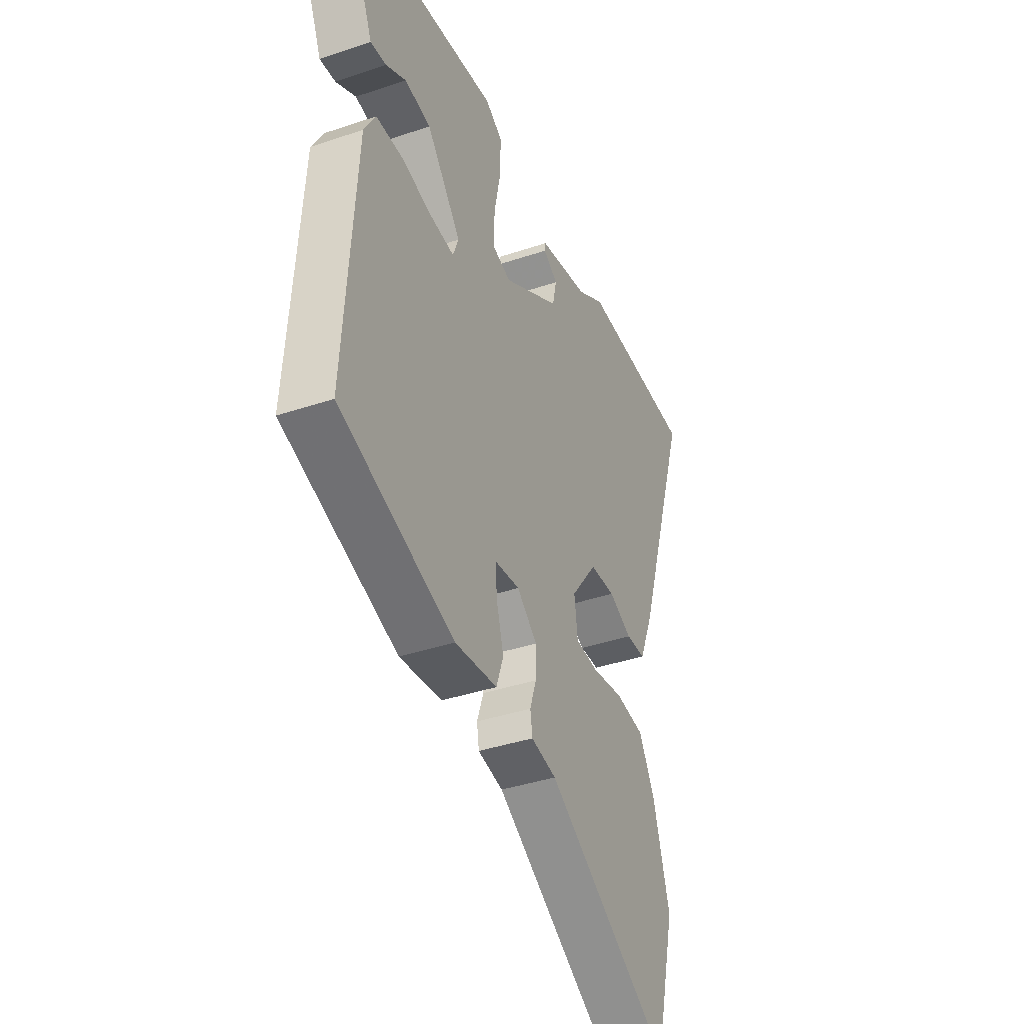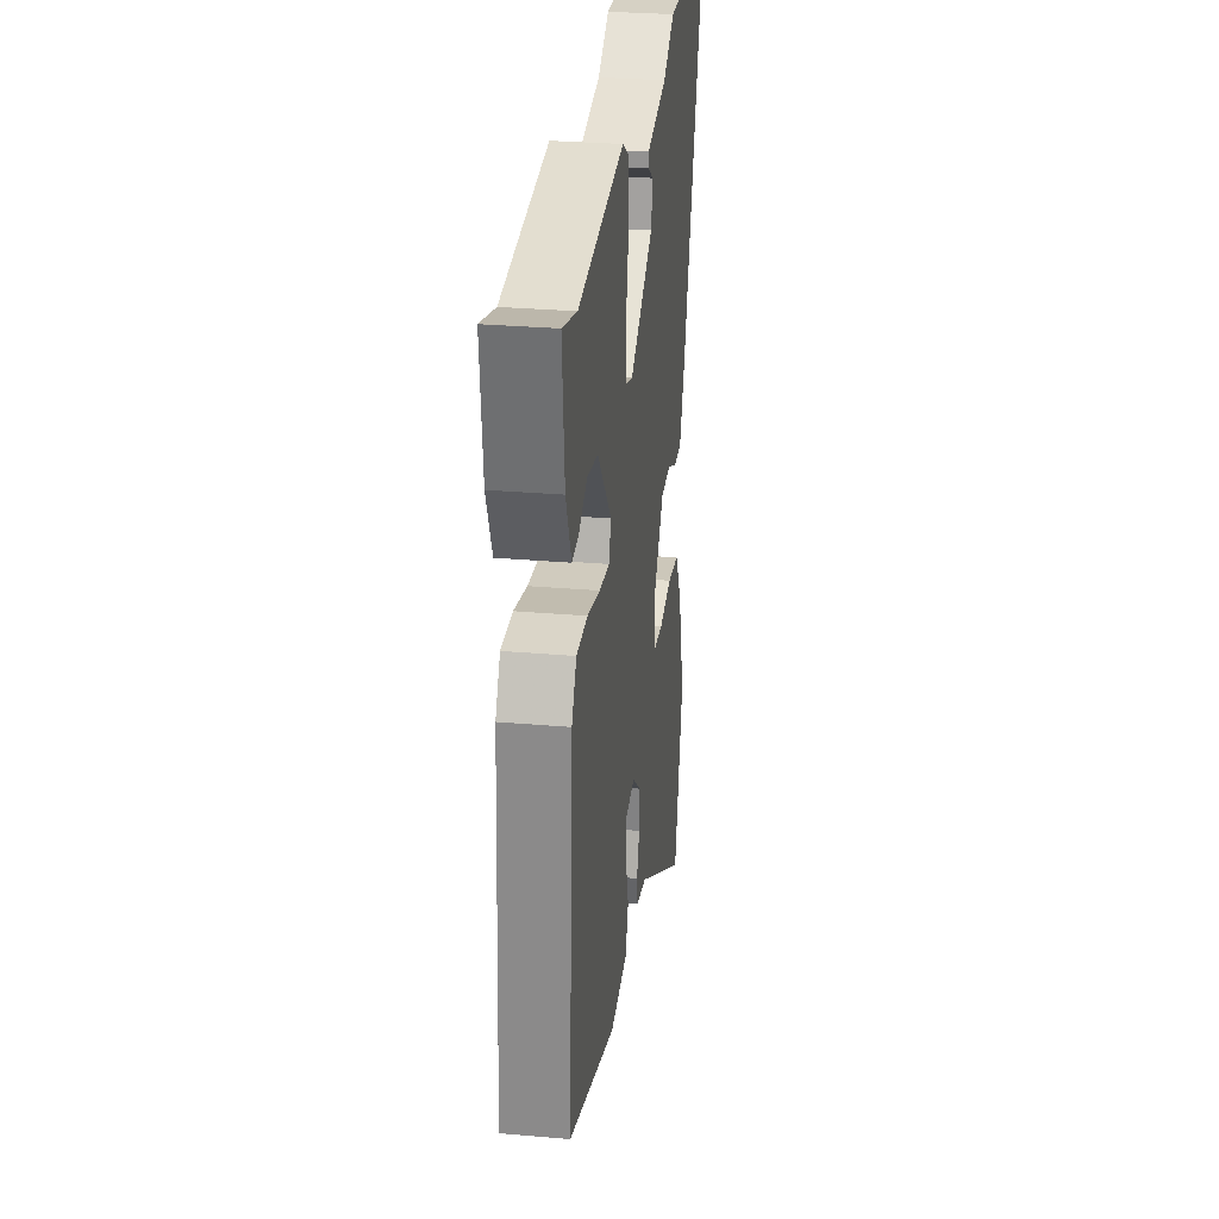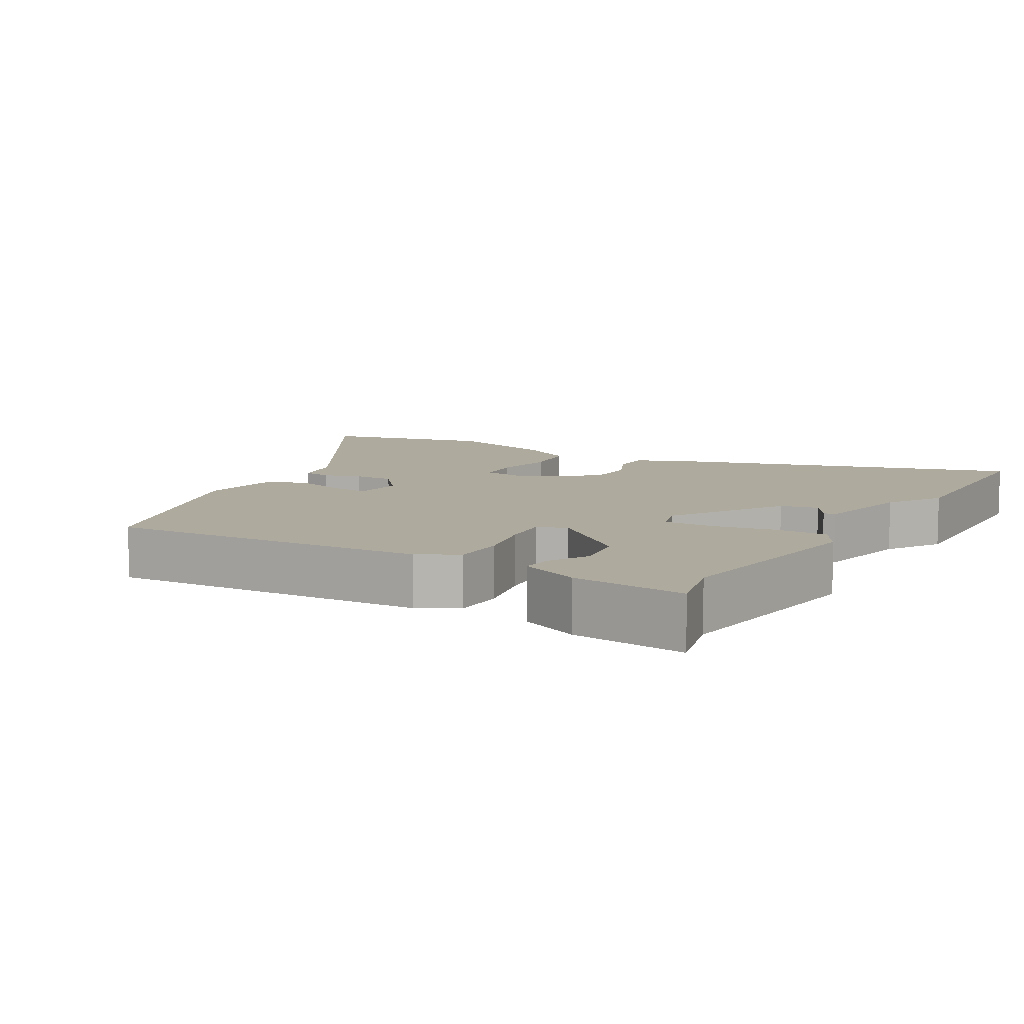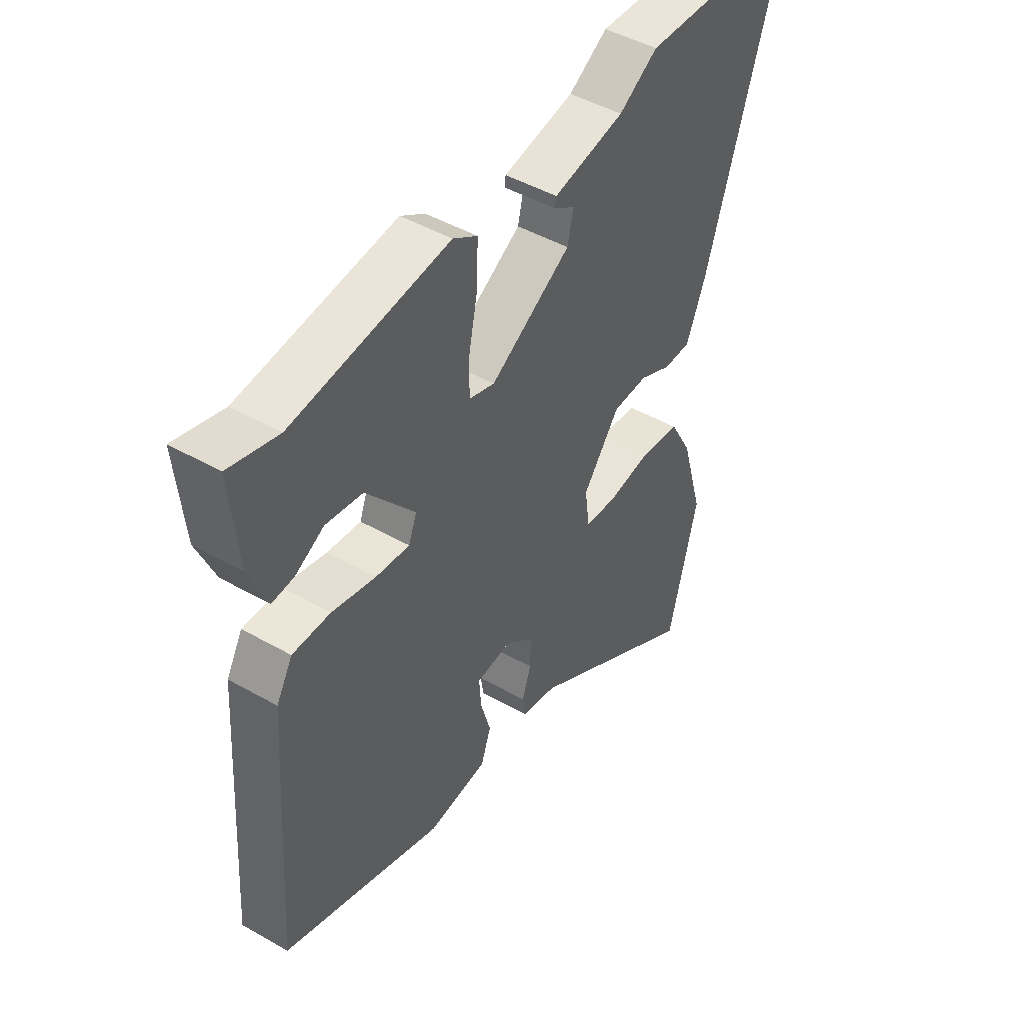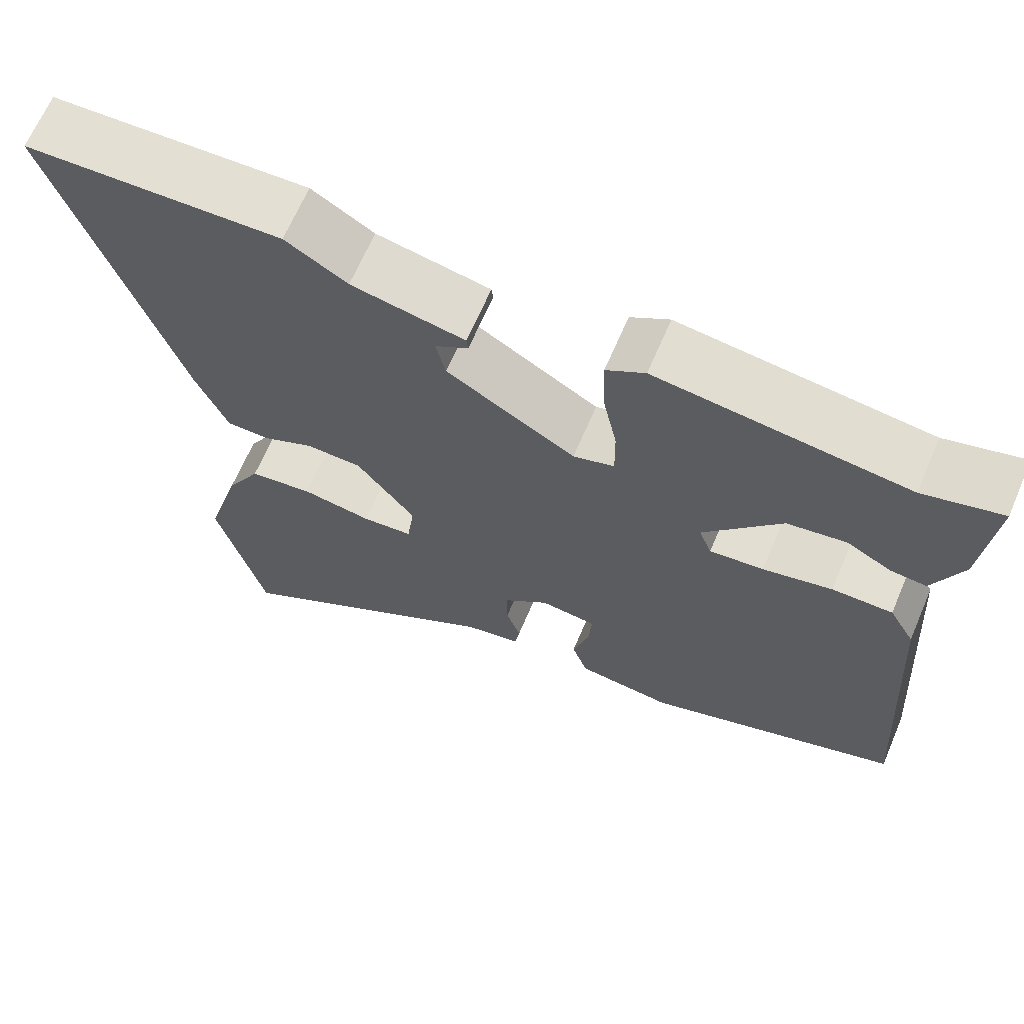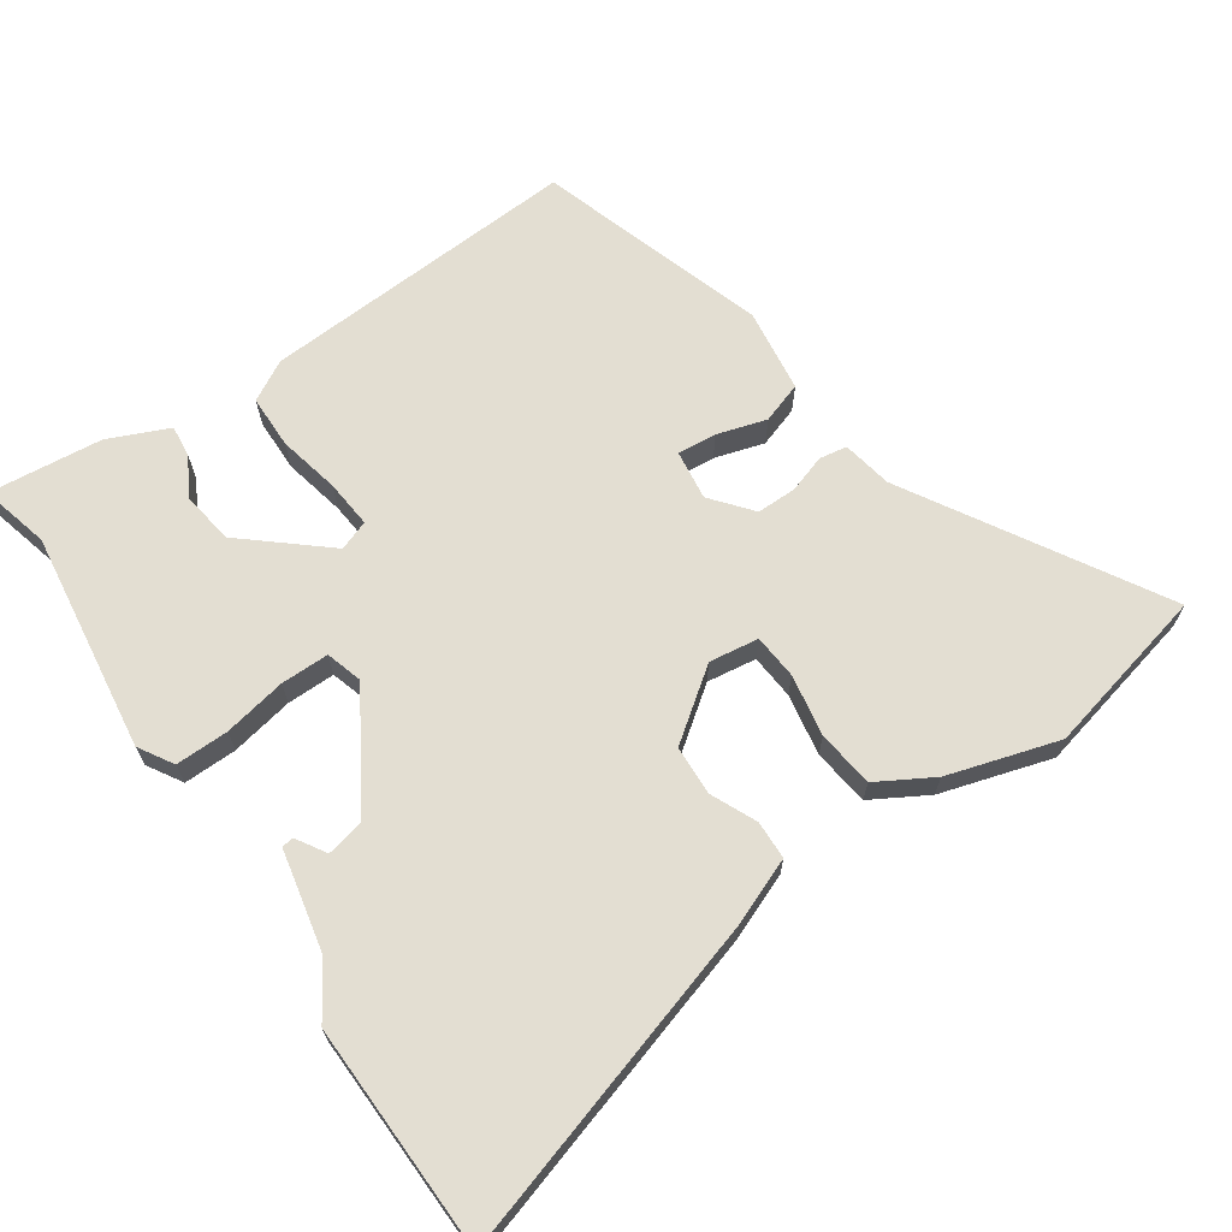
<metadata>
{"format":"obj","ext":"obj","renderer":"f3d","projection":"perspective","resolution":1024,"background":"white","views":[{"elev":-38.7,"azim":-67.0,"up":"+Z"},{"elev":29.1,"azim":-82.6,"up":"+Z"},{"elev":9.3,"azim":-58.8,"up":"+Y"},{"elev":46.4,"azim":-56.9,"up":"+Z"},{"elev":66.5,"azim":-156.8,"up":"+Z"},{"elev":67.6,"azim":56.4,"up":"+Y"}]}
</metadata>
<code>
v -0.507 0.07 -0.355
v -0.476 0.07 0.094
v -0.444 0.07 0.15
v -0.369 0.07 0.15
v -0.283 0.07 0.13
v -0.216 0.07 0.123
v -0.2 0.07 0.165
v -0.296 0.07 0.281
v -0.369 0.07 0.293
v -0.425 0.07 0.263
v -0.469 0.07 0.259
v -0.505 0.07 0.344
v -0.52 0.07 0.505
v -0.423 0.07 0.479
v -0.113 0.07 0.517
v -0.065 0.07 0.487
v -0.067 0.07 0.412
v -0.085 0.07 0.324
v -0.086 0.07 0.256
v -0.035 0.07 0.24
v 0.125 0.07 0.336
v 0.137 0.07 0.389
v 0.096 0.07 0.415
v 0.098 0.07 0.432
v 0.239 0.07 0.46
v 0.316 0.07 0.507
v 0.636 0.07 0.495
v 0.486 0.07 0.027
v 0.447 0.07 -0.067
v 0.393 0.07 -0.068
v 0.329 0.07 -0.038
v 0.259 0.07 -0.04
v 0.186 0.07 -0.136
v 0.195 0.07 -0.206
v 0.258 0.07 -0.212
v 0.345 0.07 -0.198
v 0.425 0.07 -0.209
v 0.469 0.07 -0.288
v 0.514 0.07 -0.445
v 0.455 0.07 -0.68
v 0.108 0.07 -0.468
v 0.038 0.07 -0.454
v 0.032 0.07 -0.415
v 0.05 0.07 -0.362
v 0.051 0.07 -0.306
v -0.005 0.07 -0.259
v -0.075 0.07 -0.267
v -0.071 0.07 -0.322
v -0.051 0.07 -0.392
v -0.071 0.07 -0.449
v -0.189 0.07 -0.463
v -0.507 0 -0.355
v -0.476 0 0.094
v -0.444 0 0.15
v -0.369 0 0.15
v -0.283 0 0.13
v -0.216 0 0.123
v -0.2 0 0.165
v -0.296 0 0.281
v -0.369 0 0.293
v -0.425 0 0.263
v -0.469 0 0.259
v -0.505 0 0.344
v -0.52 0 0.505
v -0.423 0 0.479
v -0.113 0 0.517
v -0.065 0 0.487
v -0.067 0 0.412
v -0.085 0 0.324
v -0.086 0 0.256
v -0.035 0 0.24
v 0.125 0 0.336
v 0.137 0 0.389
v 0.096 0 0.415
v 0.098 0 0.432
v 0.239 0 0.46
v 0.316 0 0.507
v 0.636 0 0.495
v 0.486 0 0.027
v 0.447 0 -0.067
v 0.393 0 -0.068
v 0.329 0 -0.038
v 0.259 0 -0.04
v 0.186 0 -0.136
v 0.195 0 -0.206
v 0.258 0 -0.212
v 0.345 0 -0.198
v 0.425 0 -0.209
v 0.469 0 -0.288
v 0.514 0 -0.445
v 0.455 0 -0.68
v 0.108 0 -0.468
v 0.038 0 -0.454
v 0.032 0 -0.415
v 0.05 0 -0.362
v 0.051 0 -0.306
v -0.005 0 -0.259
v -0.075 0 -0.267
v -0.071 0 -0.322
v -0.051 0 -0.392
v -0.071 0 -0.449
v -0.189 0 -0.463
f 3 4 5
f 2 3 5
f 1 2 5
f 51 1 5
f 50 51 5
f 49 50 5
f 48 49 5
f 47 48 5 6
f 46 47 6 7
f 45 46 7
f 41 42 43 44
f 41 44 45
f 40 41 45
f 39 40 45
f 38 39 45
f 37 38 45
f 36 37 45
f 35 36 45
f 34 35 45
f 33 34 45 7
f 29 30 31
f 28 29 31
f 27 28 31
f 26 27 31
f 25 26 31
f 25 31 32
f 22 23 24 25
f 25 32 33
f 22 25 33
f 21 22 33
f 16 17 18
f 15 16 18
f 14 15 18
f 14 18 19
f 12 13 14
f 11 12 14
f 10 11 14
f 9 10 14
f 8 9 14 19
f 7 8 19 20
f 20 21 33
f 7 20 33
f 56 55 54
f 56 54 53
f 56 53 52
f 56 52 102
f 56 102 101
f 56 101 100
f 56 100 99
f 57 56 99 98
f 58 57 98 97
f 58 97 96
f 95 94 93 92
f 96 95 92
f 96 92 91
f 96 91 90
f 96 90 89
f 96 89 88
f 96 88 87
f 96 87 86
f 96 86 85
f 58 96 85 84
f 82 81 80
f 82 80 79
f 82 79 78
f 82 78 77
f 82 77 76
f 83 82 76
f 76 75 74 73
f 84 83 76
f 84 76 73
f 84 73 72
f 69 68 67
f 69 67 66
f 69 66 65
f 70 69 65
f 65 64 63
f 65 63 62
f 65 62 61
f 65 61 60
f 70 65 60 59
f 71 70 59 58
f 84 72 71
f 84 71 58
f 1 52 53 2
f 2 53 54 3
f 3 54 55 4
f 4 55 56 5
f 5 56 57 6
f 6 57 58 7
f 7 58 59 8
f 8 59 60 9
f 9 60 61 10
f 10 61 62 11
f 11 62 63 12
f 12 63 64 13
f 13 64 65 14
f 14 65 66 15
f 15 66 67 16
f 16 67 68 17
f 17 68 69 18
f 18 69 70 19
f 19 70 71 20
f 20 71 72 21
f 21 72 73 22
f 22 73 74 23
f 23 74 75 24
f 24 75 76 25
f 25 76 77 26
f 26 77 78 27
f 27 78 79 28
f 28 79 80 29
f 29 80 81 30
f 30 81 82 31
f 31 82 83 32
f 32 83 84 33
f 33 84 85 34
f 34 85 86 35
f 35 86 87 36
f 36 87 88 37
f 37 88 89 38
f 38 89 90 39
f 39 90 91 40
f 40 91 92 41
f 41 92 93 42
f 42 93 94 43
f 43 94 95 44
f 44 95 96 45
f 45 96 97 46
f 46 97 98 47
f 47 98 99 48
f 48 99 100 49
f 49 100 101 50
f 50 101 102 51
f 51 102 52 1

</code>
